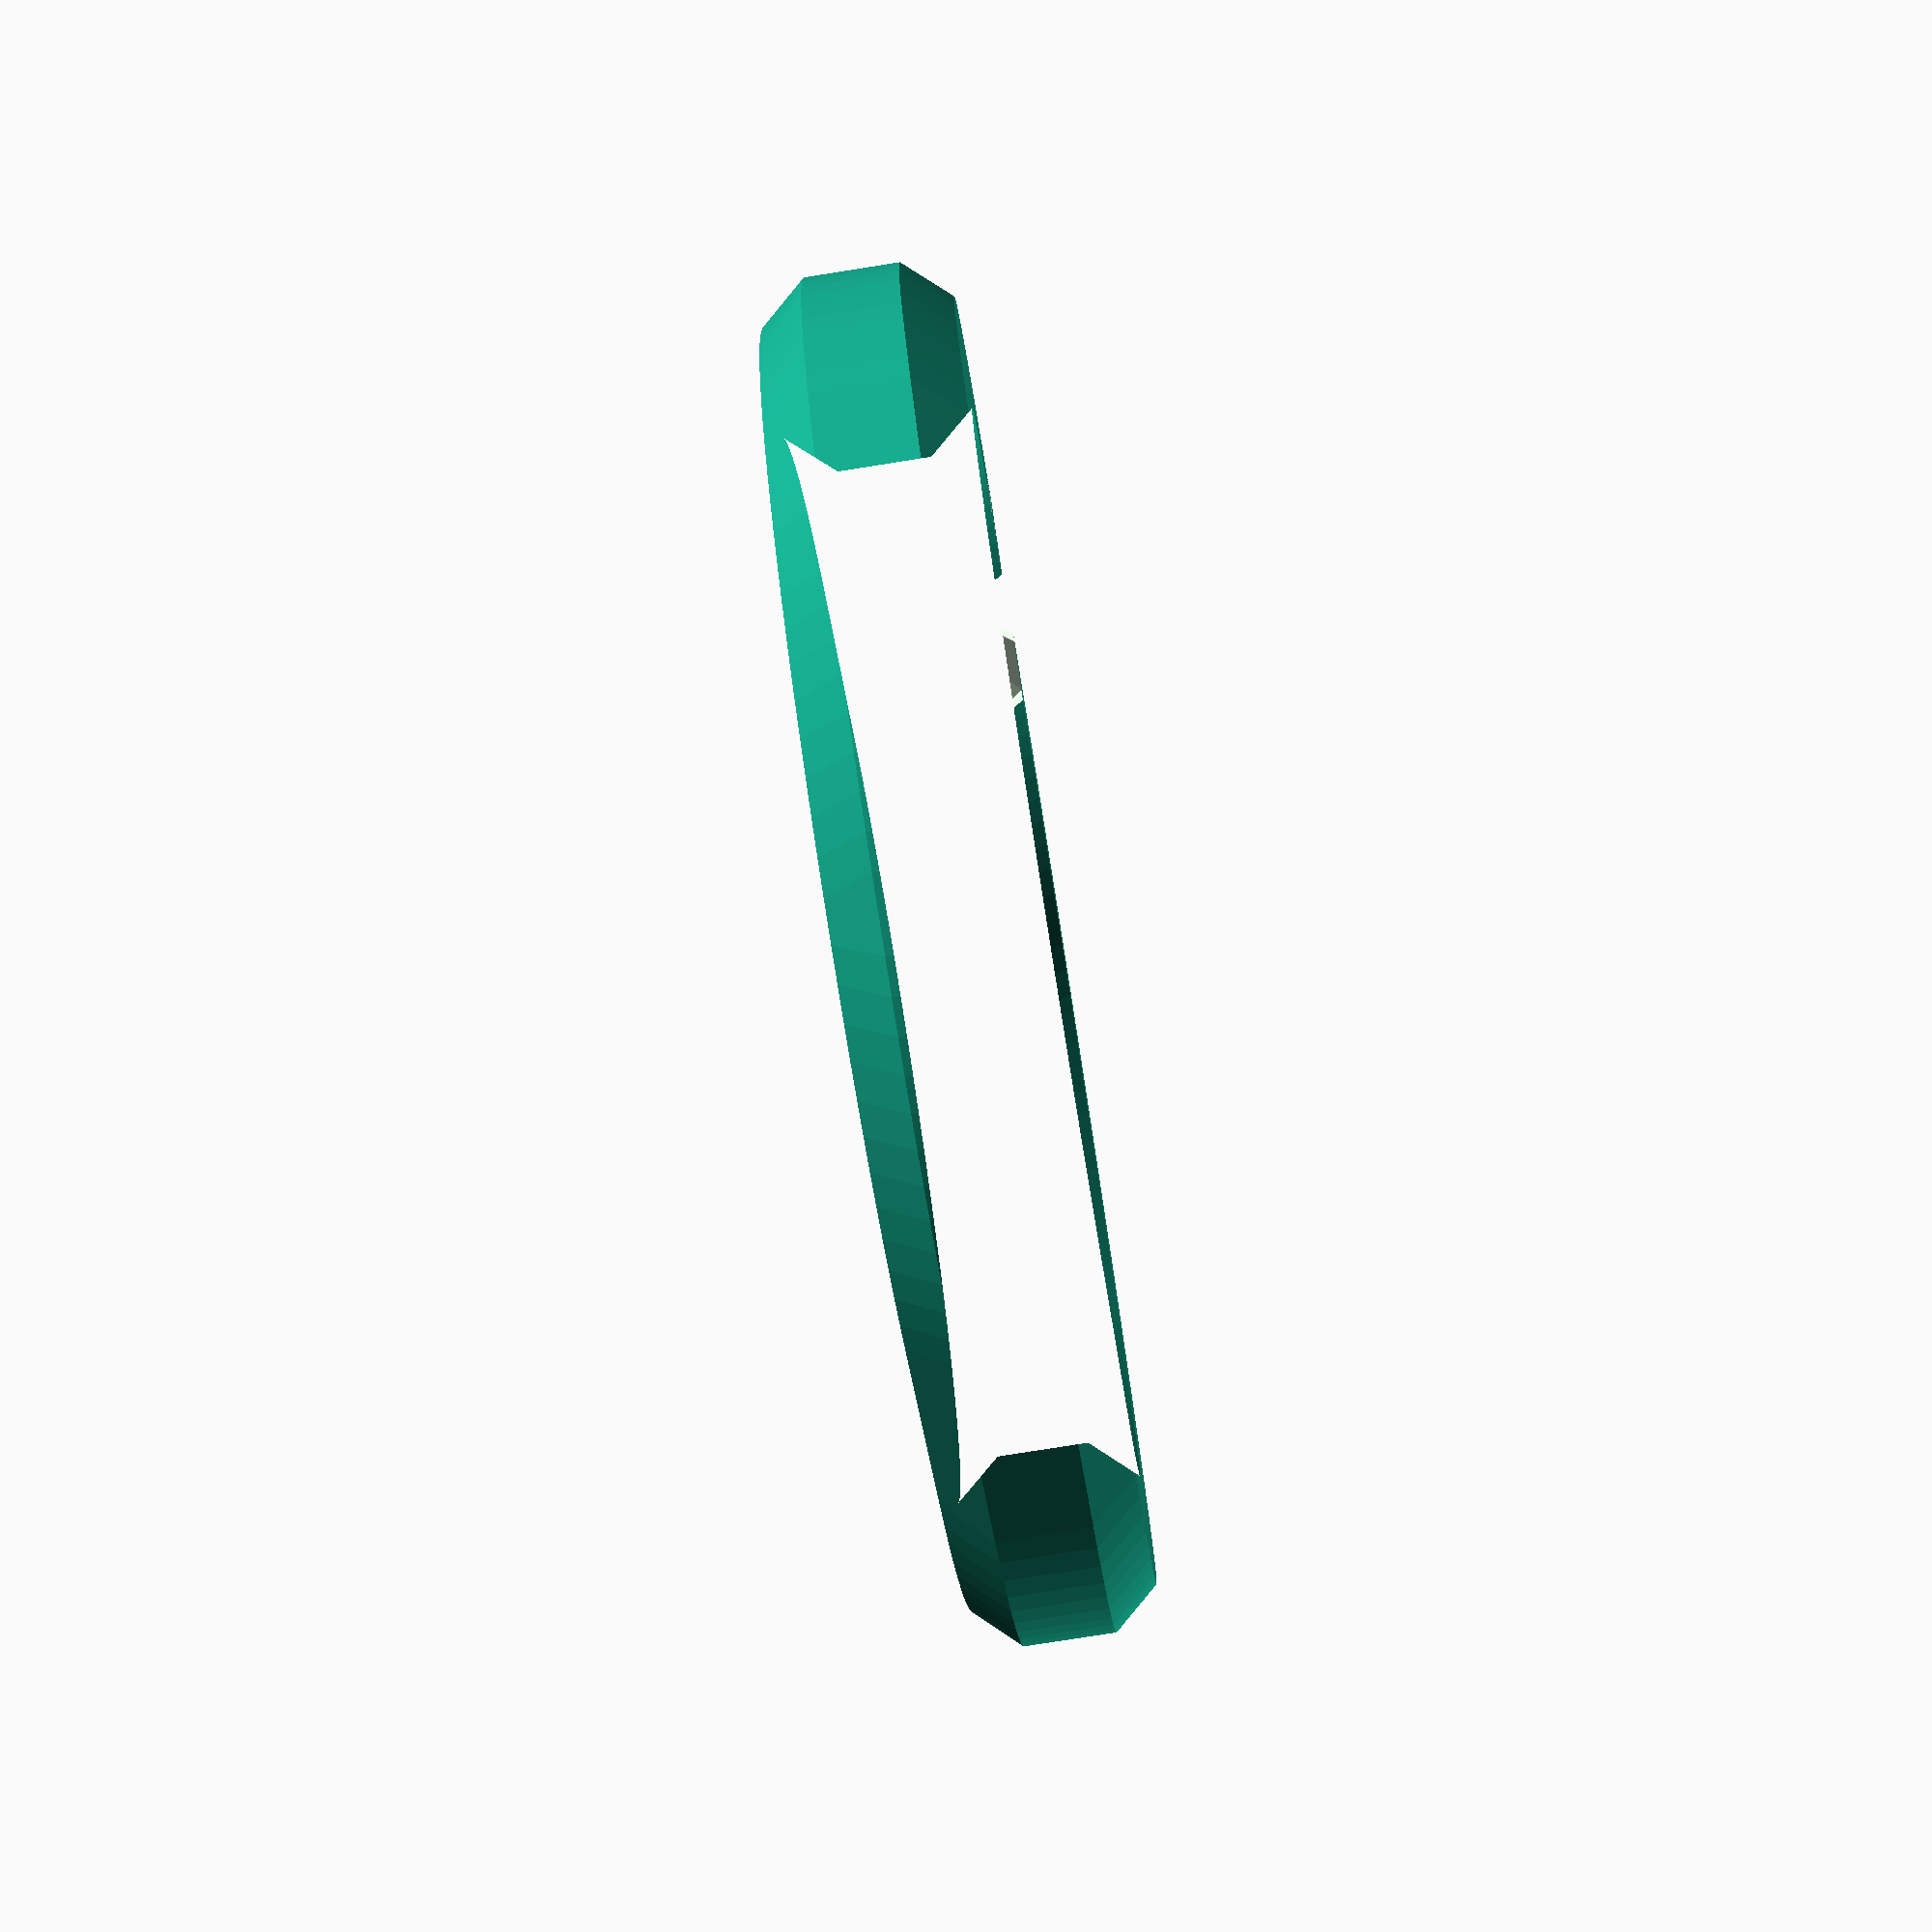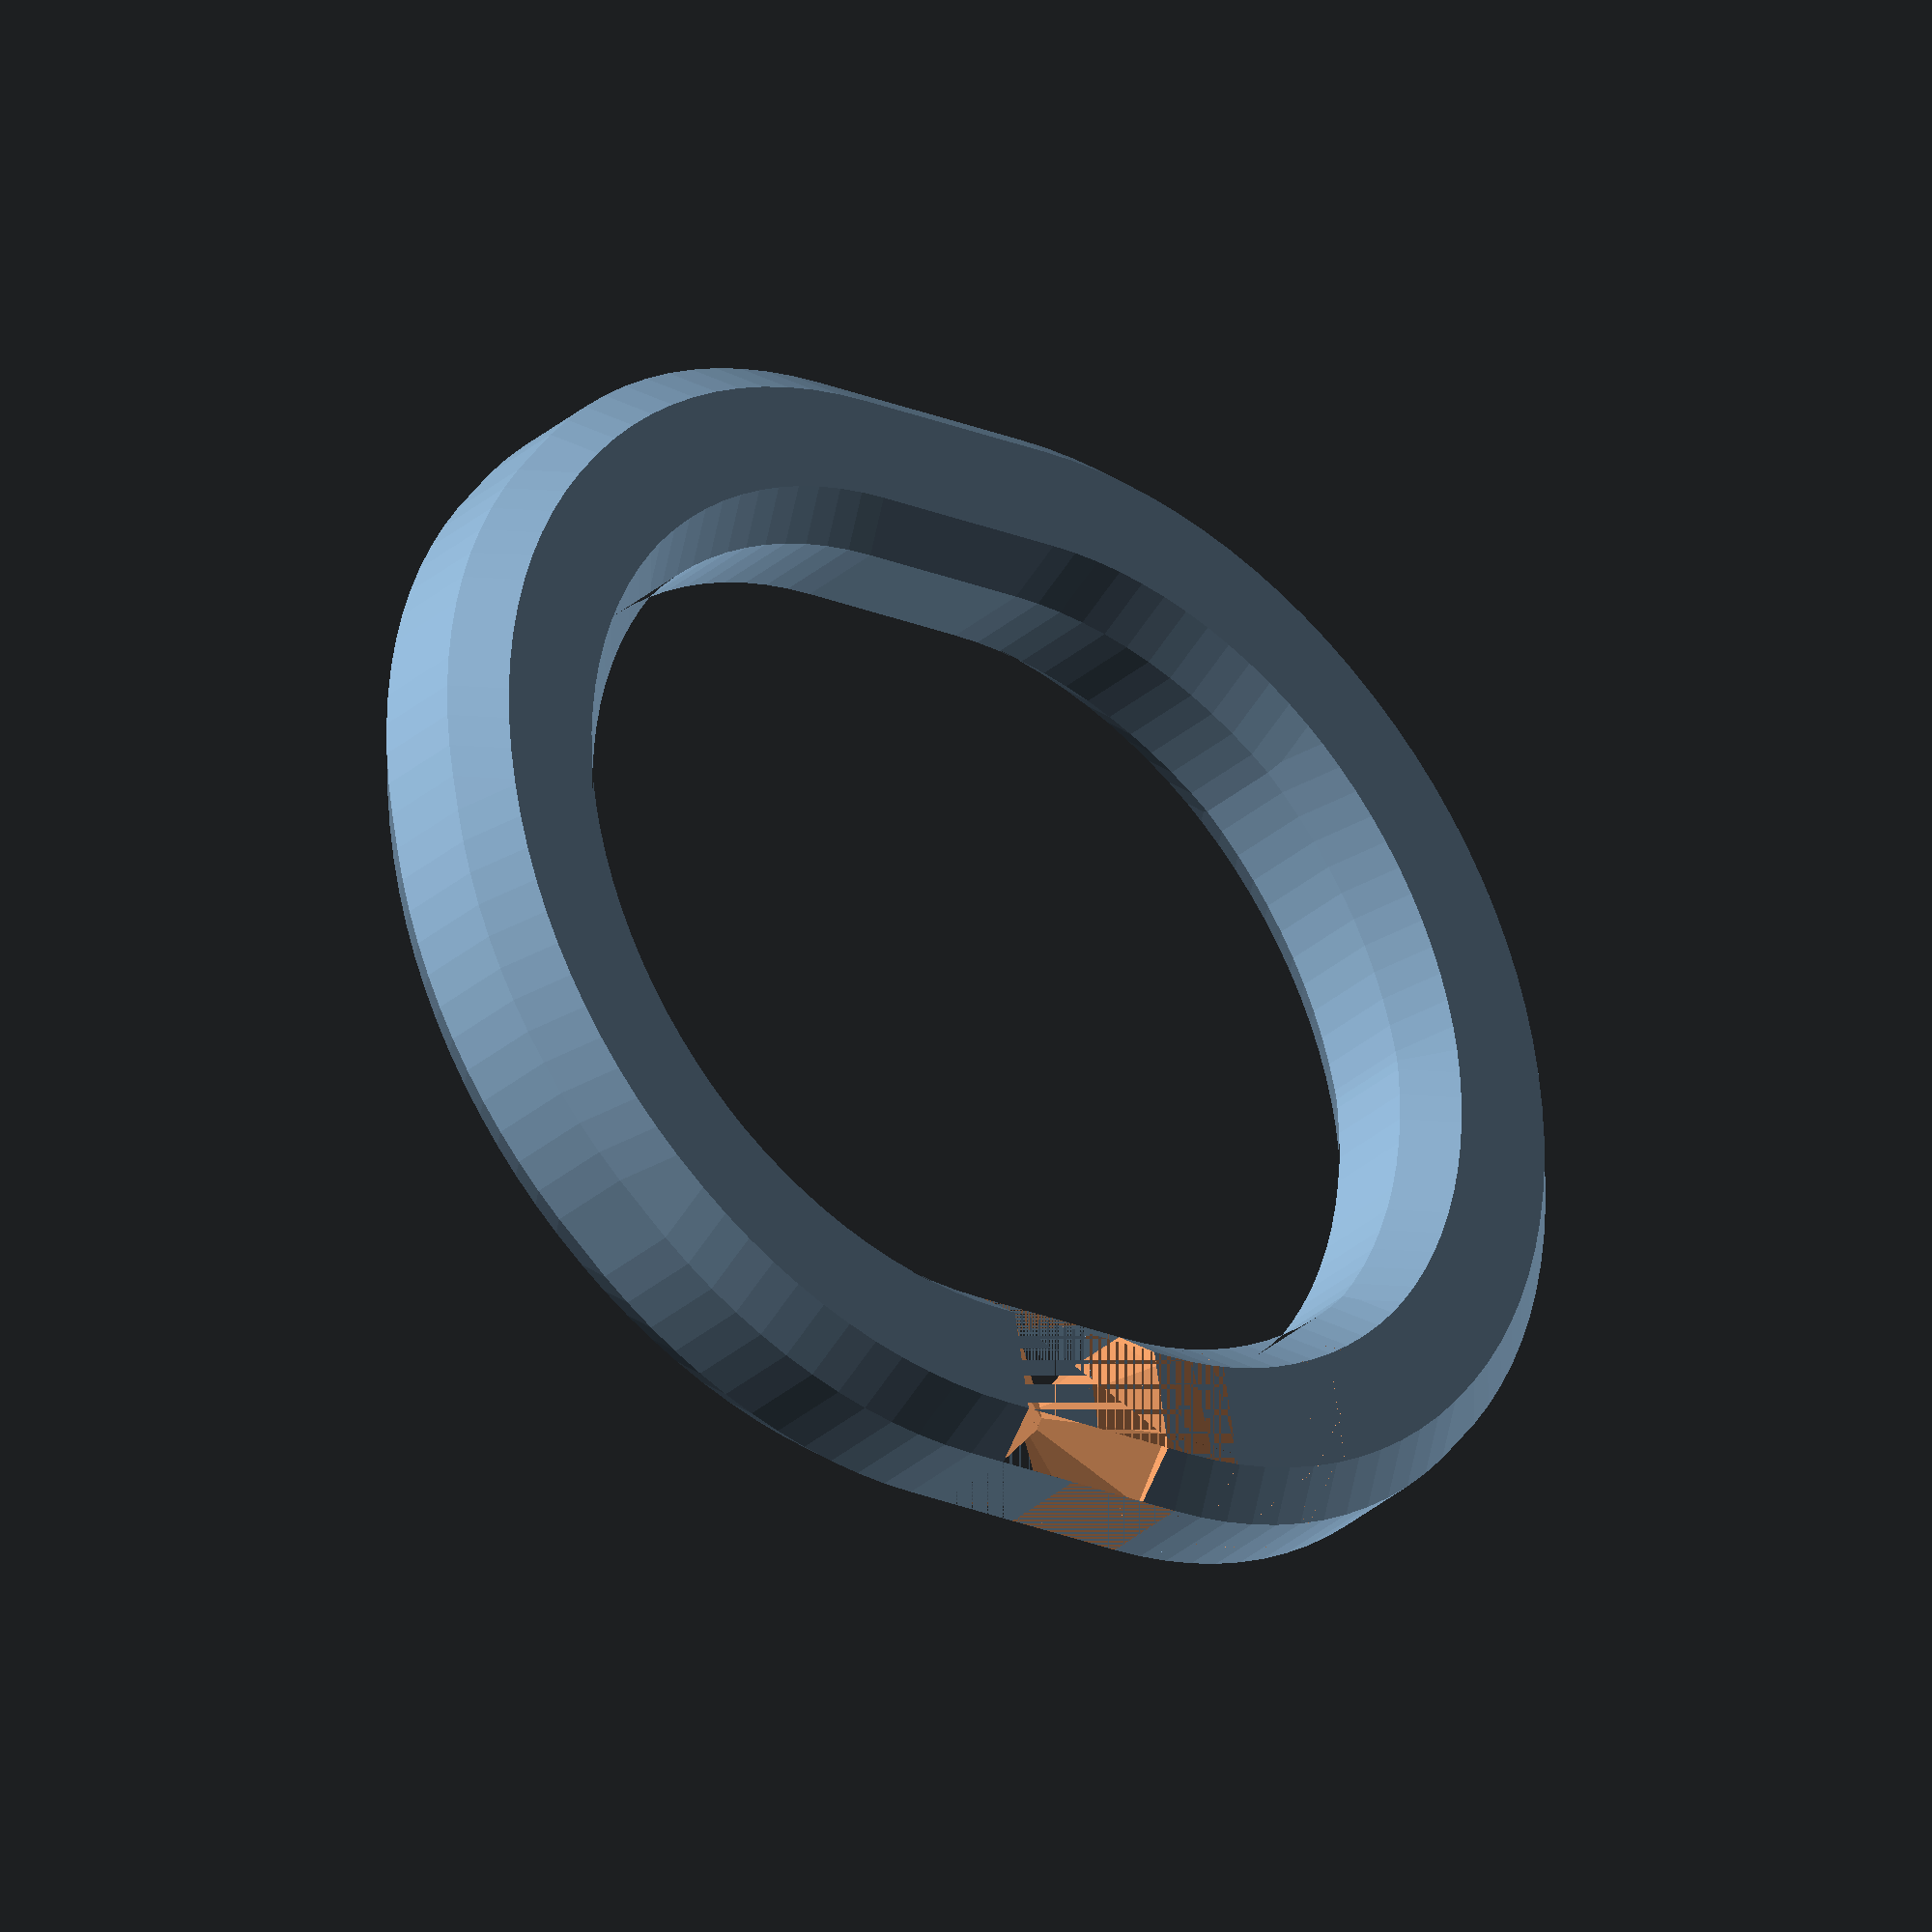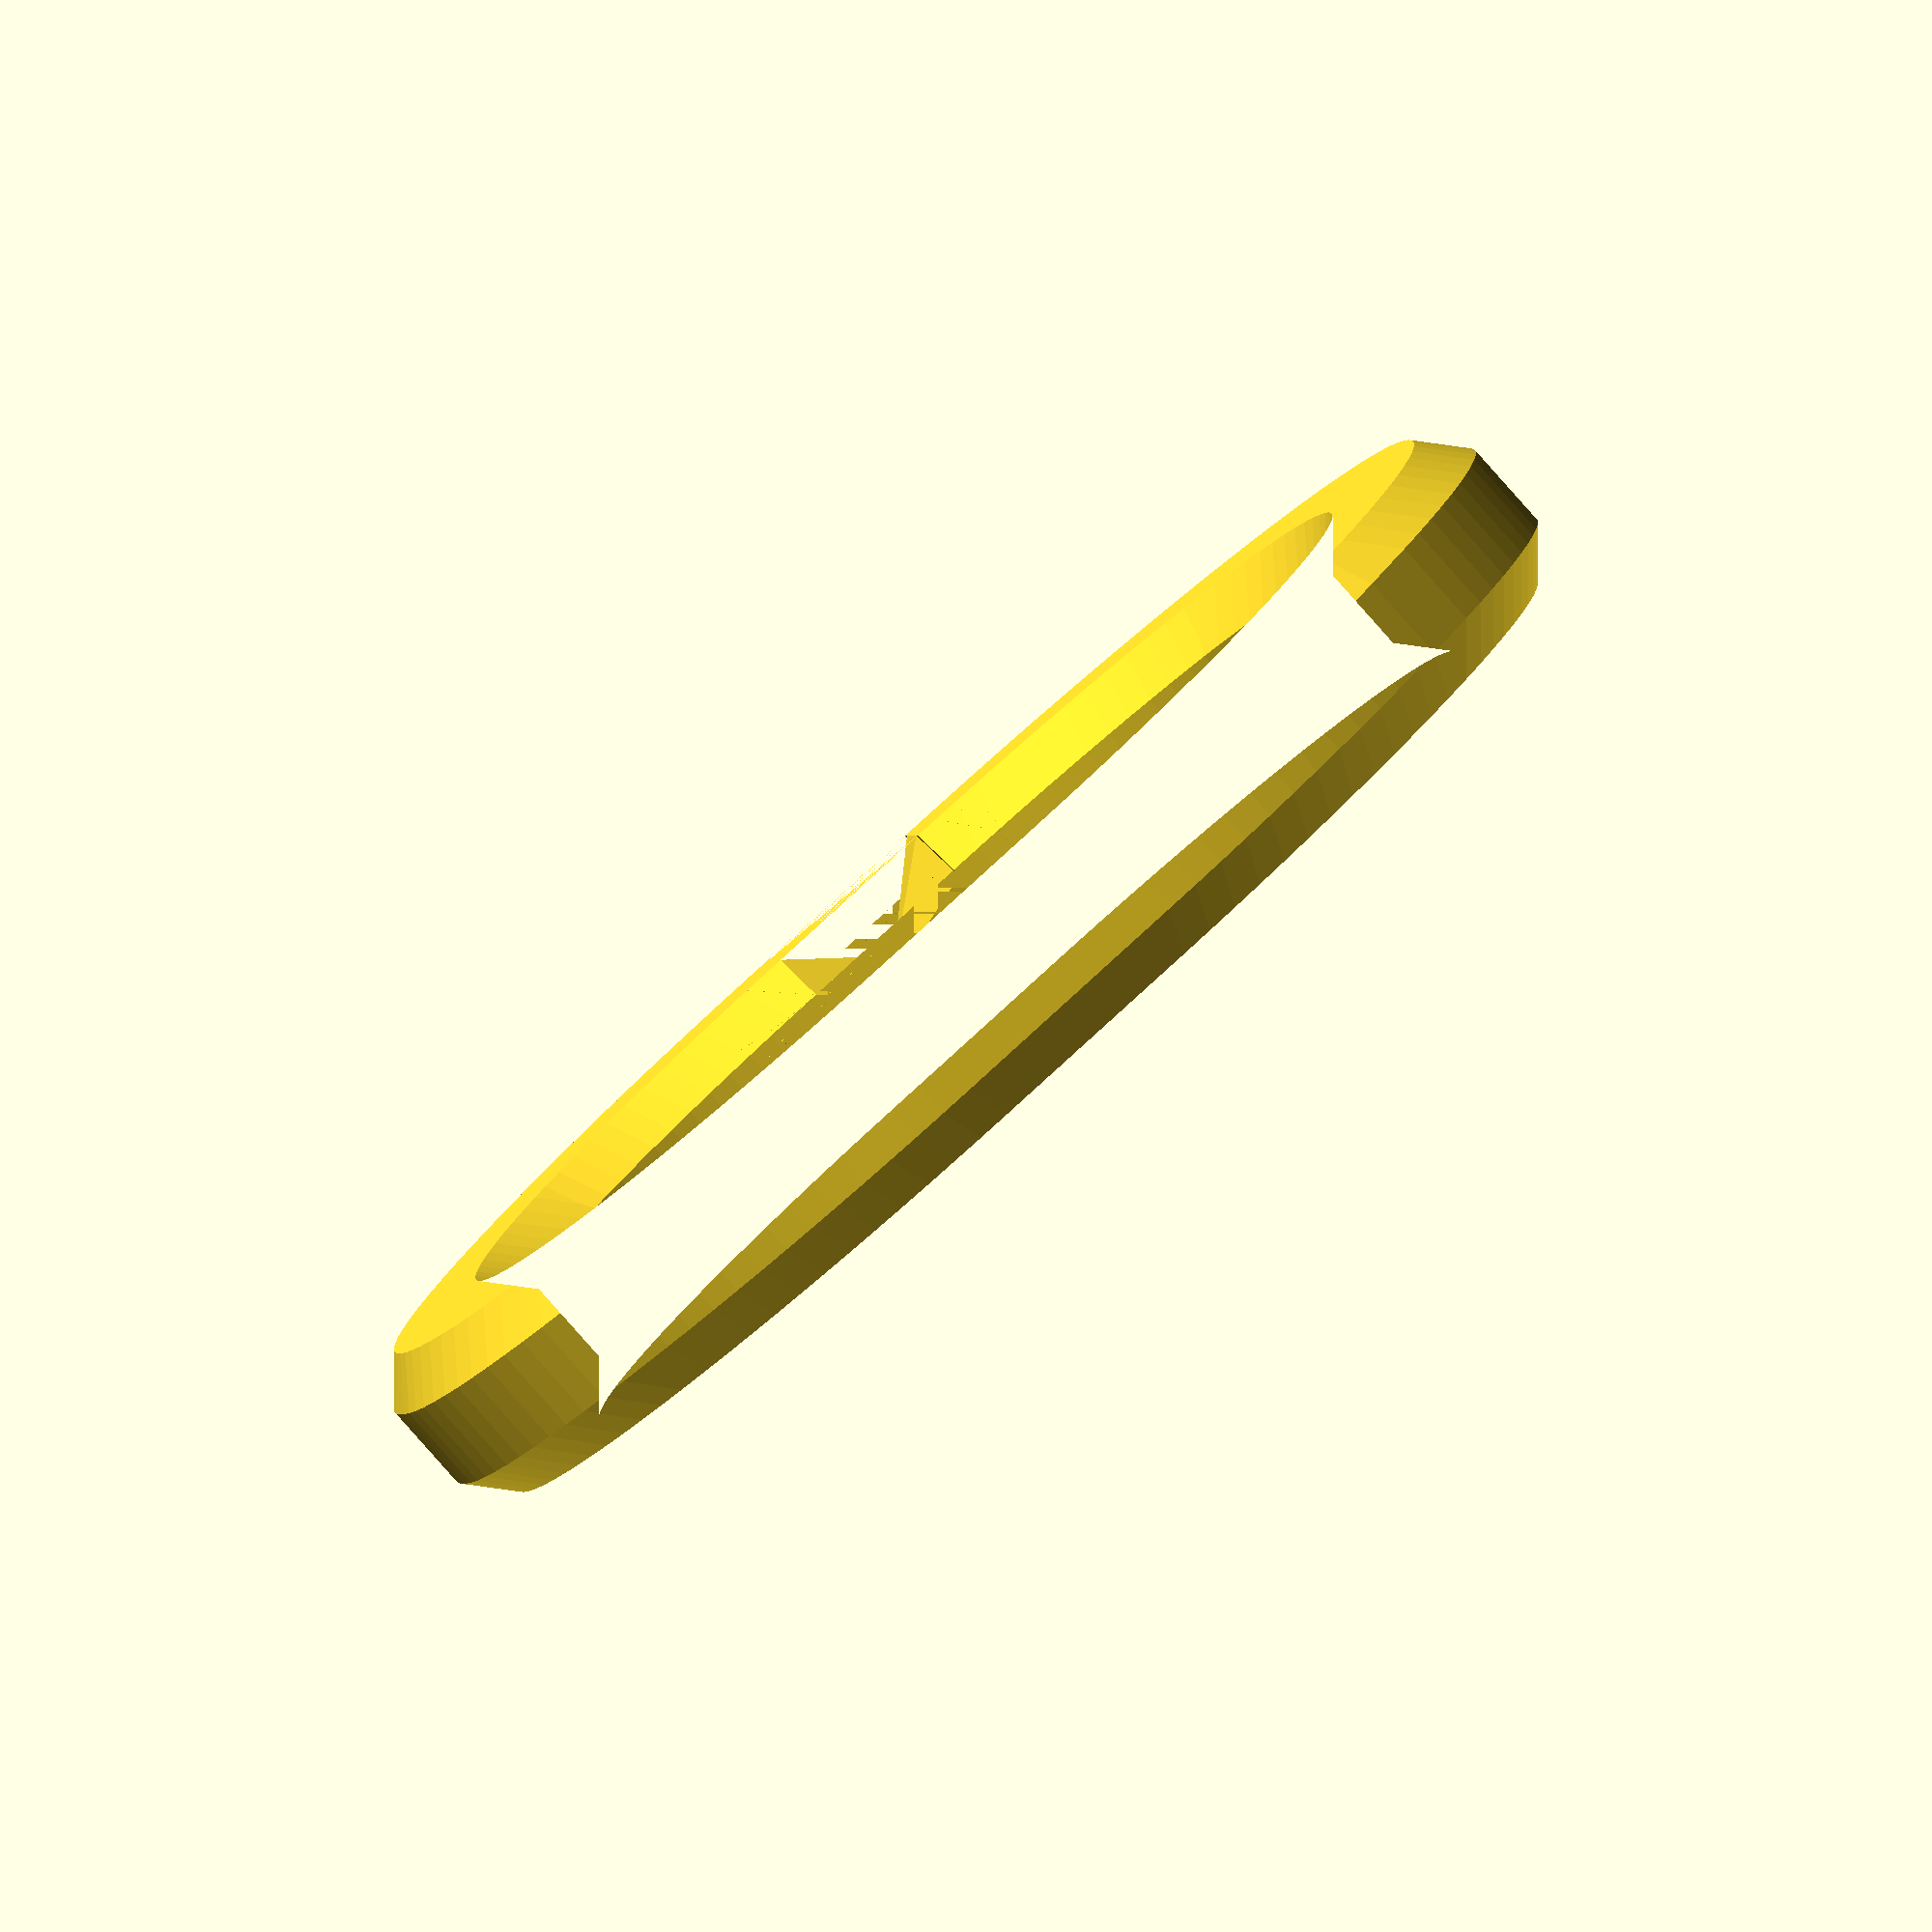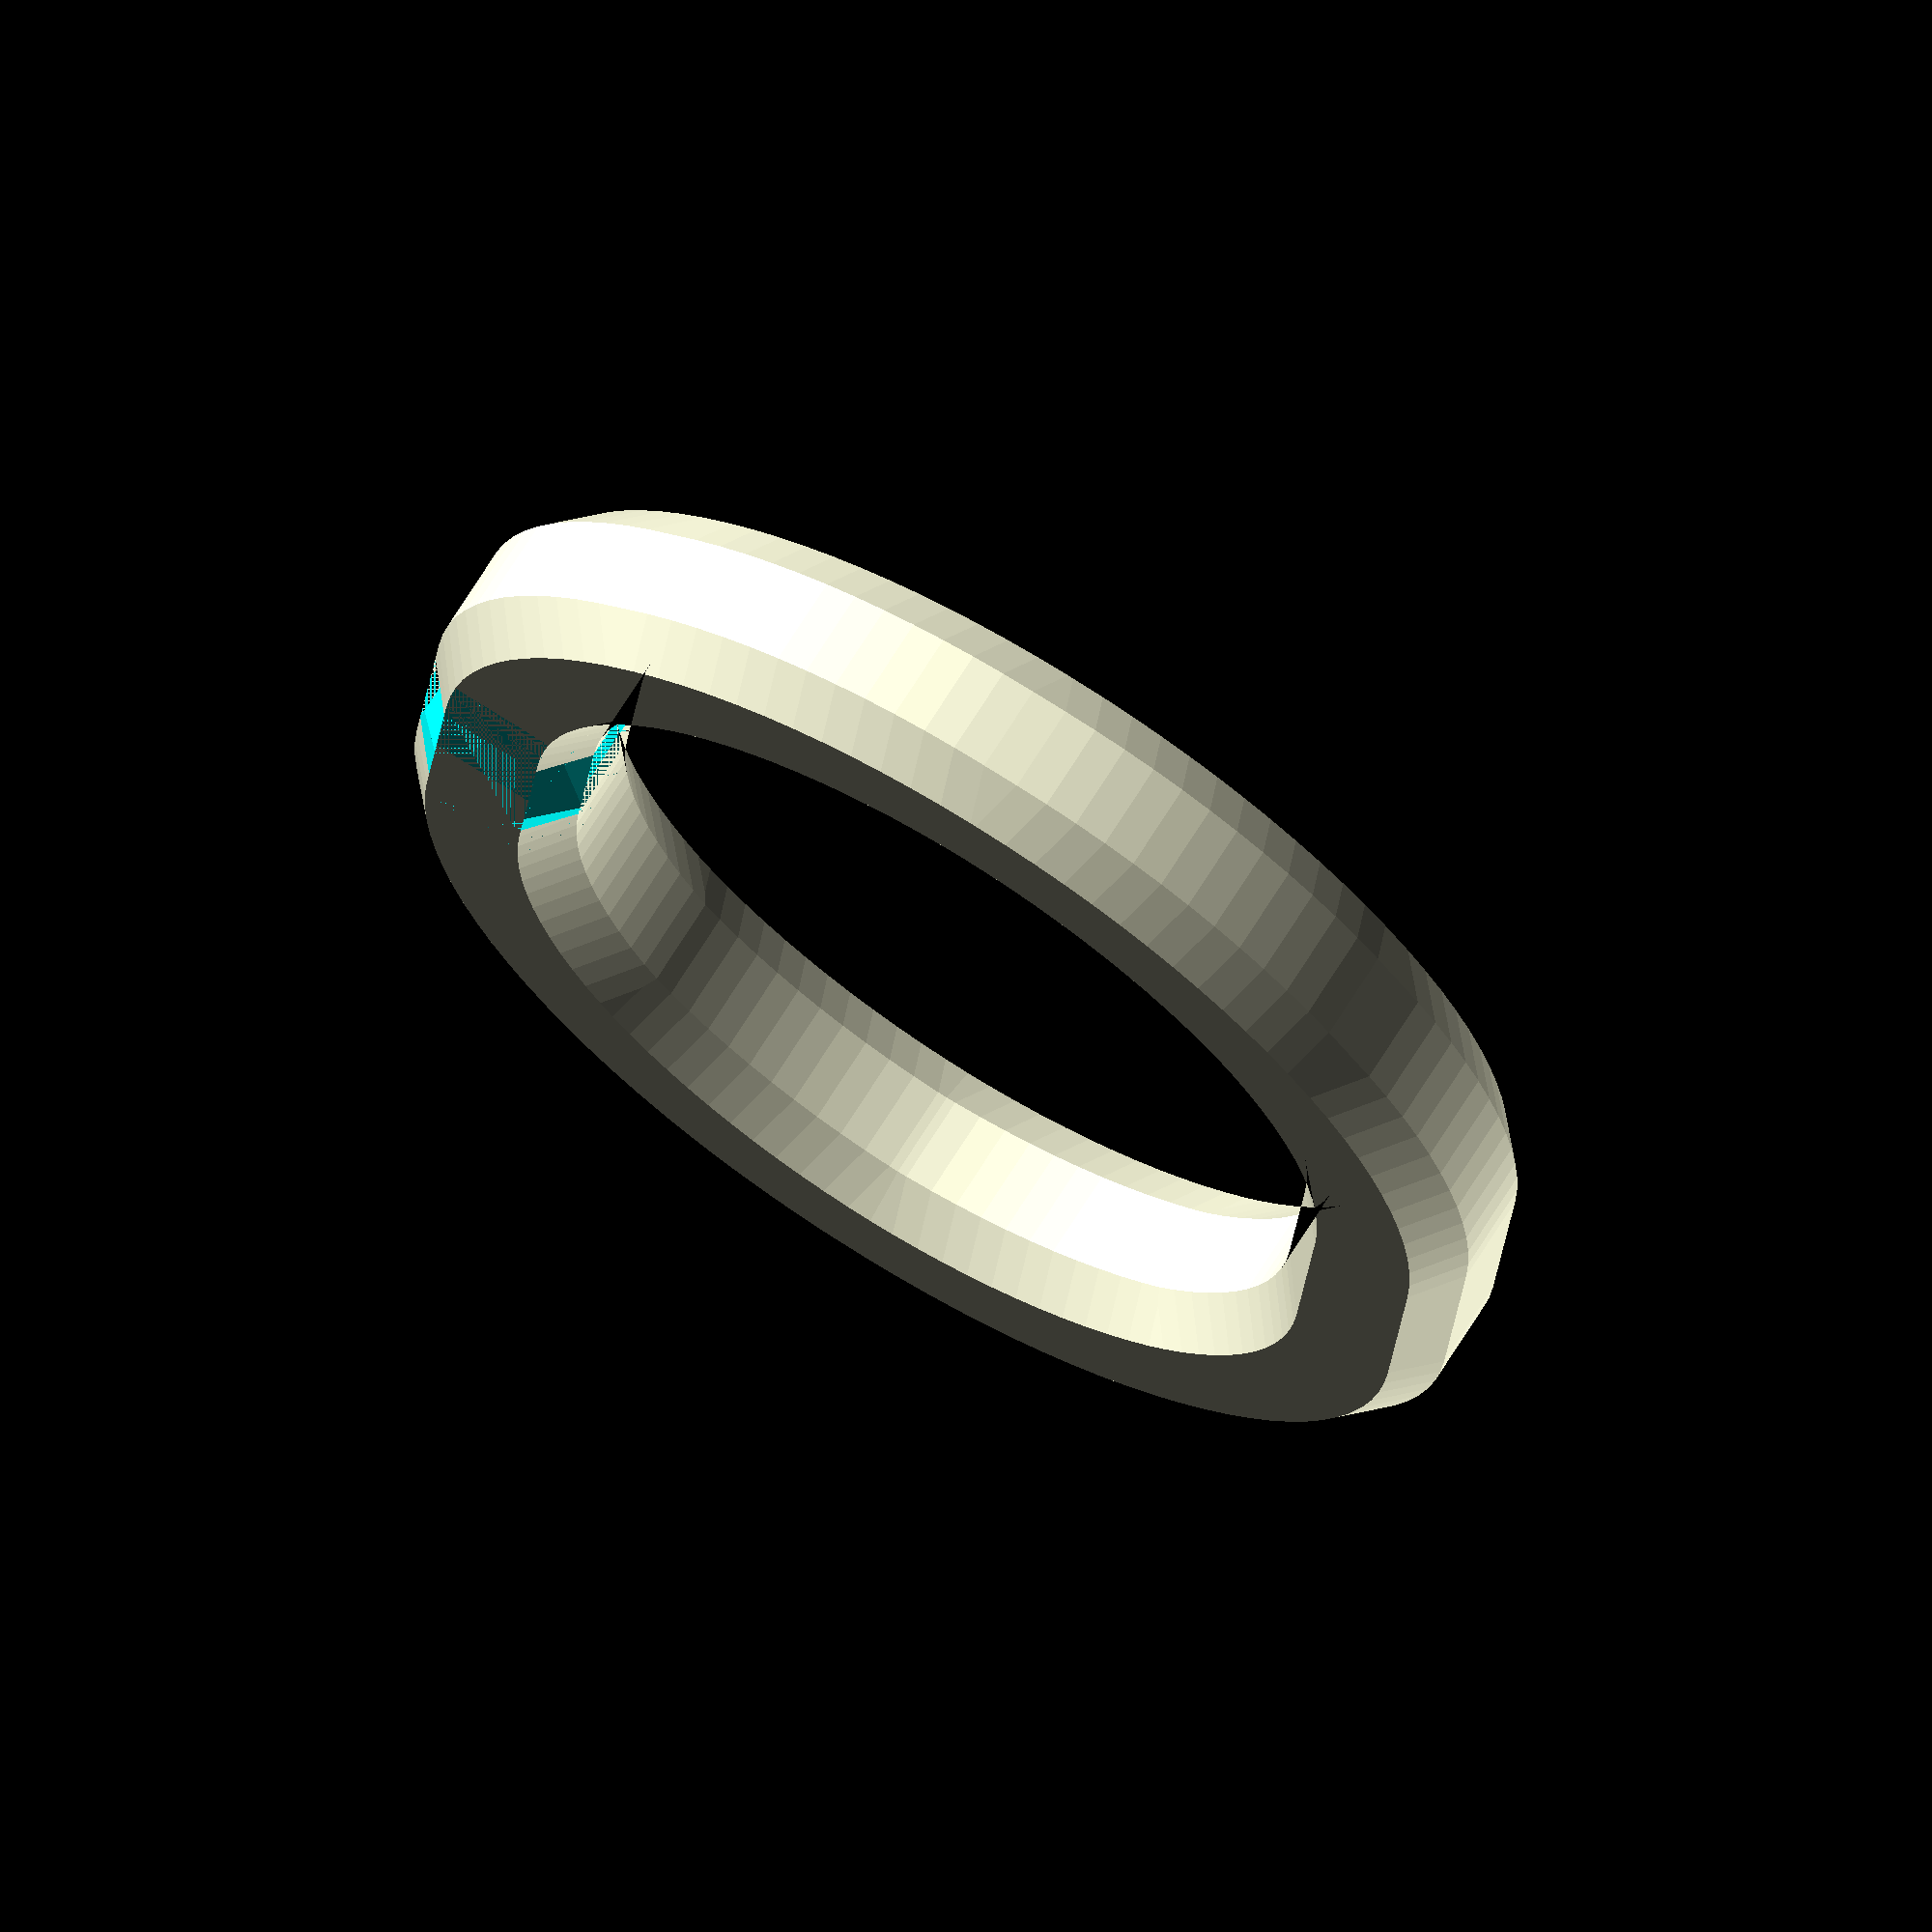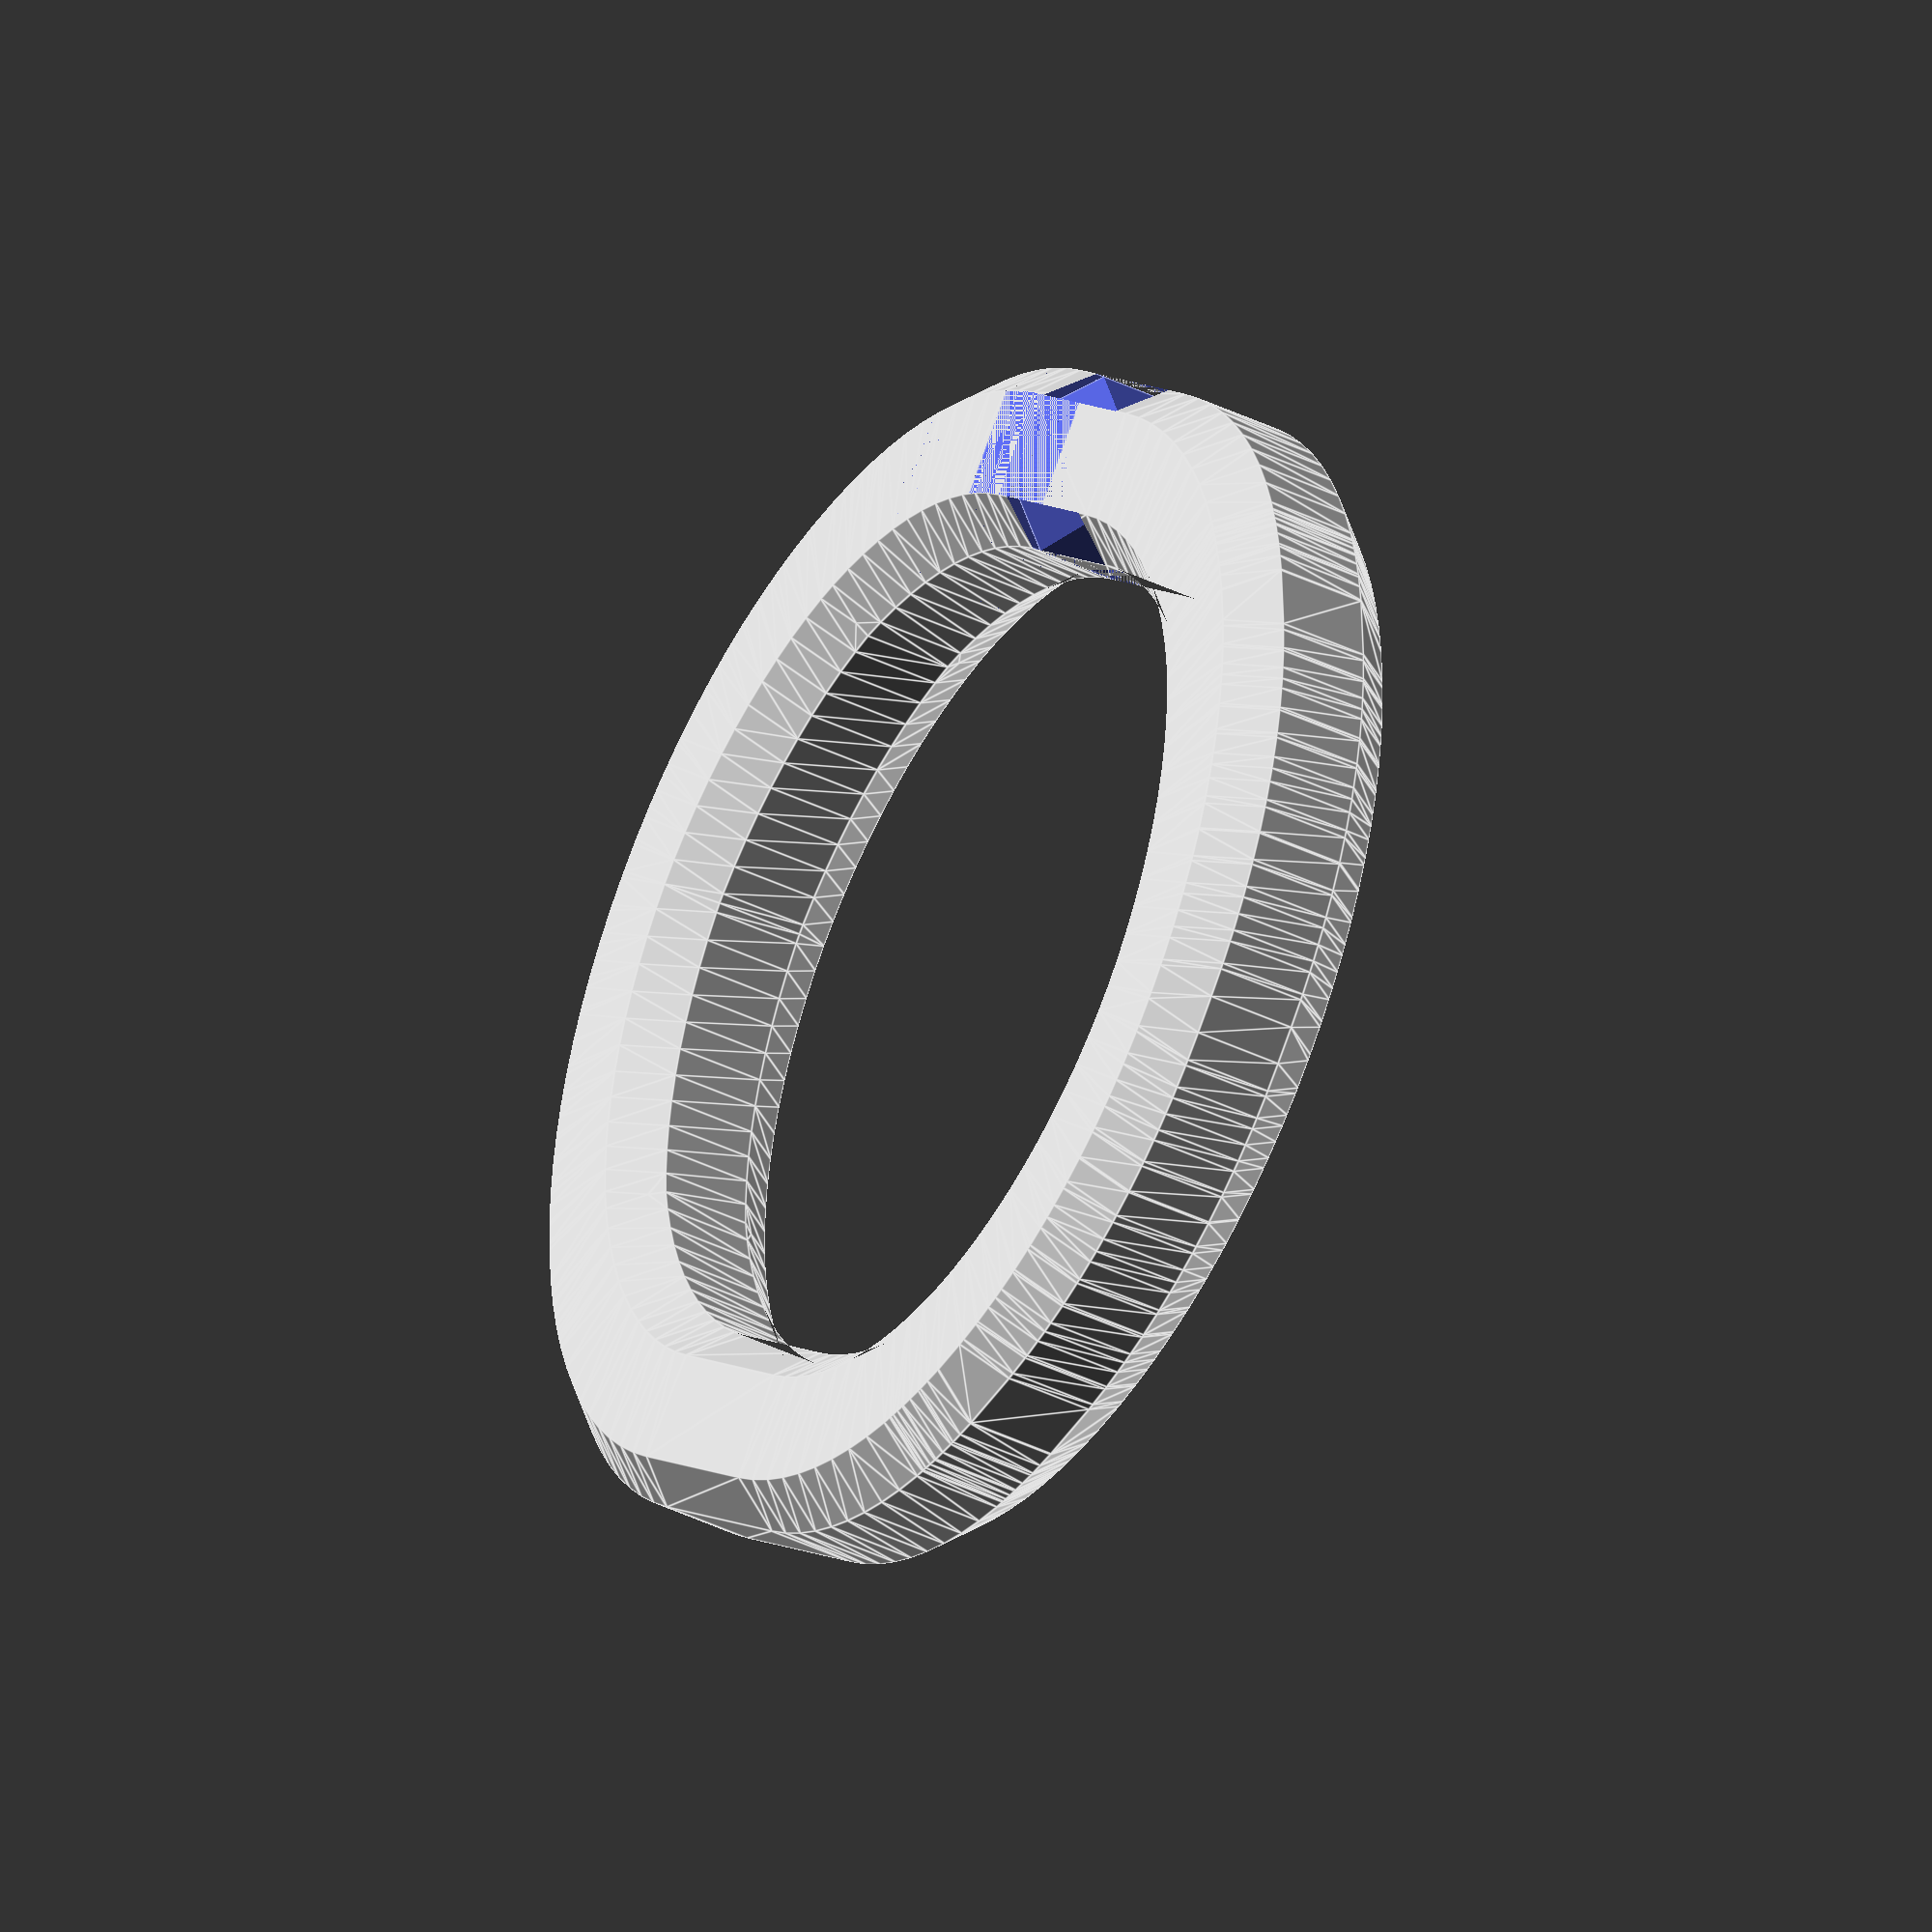
<openscad>

/* [Keyring]*/
// Diameter of the ring
ring_diameter = 20; 
// Thickness of the ring
ring_thickness = 4;
// Length of the ring
hole_length = 25;

/* [Hidden]*/
diameter = ring_diameter;
rad = diameter/2;
length=hole_length - 2*rad;
rounded = 1;    // the mm width of the bevelled edge
thickness = ring_thickness-2*rounded;
overhang = 40;  // the angle of overhang your printer can manage (no need to exceed 45)
facets = 100;

keyring();

/* Module for the keyring */
module keyring(){
    difference(){
        ring();
        clasp();
    }
}

/* Module for the clasp */
module clasp(){
    ring_thickness = thickness+2*rounded;
    translate([length/2,(rad+thickness/2),ring_thickness/2]){
        difference(){
        cube([ring_thickness,ring_thickness,ring_thickness],true);
        rotate([0,90,0]){
            translate([0,0,-(ring_thickness)/2])
            diamond(ring_thickness,overhang);
            translate([0,0,(ring_thickness)/2])
            diamond(ring_thickness,overhang);
        }
    }
}
}

/* Module for the ring */
module ring(){
    minkowski(){
        translate([0,0,thickness/2+rounded])
        difference() {
            oval(thickness, rad+thickness,length);
            oval(thickness, rad,length);
         }
    diamond(rounded*2,overhang);
    }
}

/* Module to create an oval */
module oval(thickness,rad,length){
     hull(){
        translate([0,0,0])
        cylinder (h = thickness, r=rad, center = true, $fn=facets);
        translate([length,0,0])
         cylinder (h = thickness, r=rad, center = true, $fn=facets);
        
    }
}


// module to round edges
module diamond(diameter,overhang)
{
	difference()
	{
		cube([diameter,diameter,diameter], true);
		for(i=[0:45:179])
		{
			rotate([0,0,i])
			cutter(diameter/2, overhang);
		}
	}
}

// module to create diamond
module cutter(dist, overhang)
{
	size = dist*2;

	translate([dist,-dist,-dist])
	cube([size,size,size]);

	translate([-dist-size,-dist,-dist])
	cube([size,size,size]);

	translate([dist,-dist,0])
	rotate([0,-overhang,0])
	cube([size,size,size]);

	translate([-dist,-dist,0])
	rotate([0,-90+overhang,0])
	cube([size,size,size]);

	translate([dist,-dist,0])
	rotate([0,90+overhang,0])
	cube([size,size,size]);

	translate([-dist,-dist,0])
	rotate([0,180-overhang,0])
	cube([size,size,size]);

}



</openscad>
<views>
elev=258.9 azim=216.3 roll=81.0 proj=p view=wireframe
elev=213.3 azim=9.6 roll=40.6 proj=o view=solid
elev=264.0 azim=189.2 roll=318.4 proj=o view=wireframe
elev=291.3 azim=275.5 roll=31.6 proj=o view=solid
elev=40.4 azim=318.5 roll=239.0 proj=o view=edges
</views>
